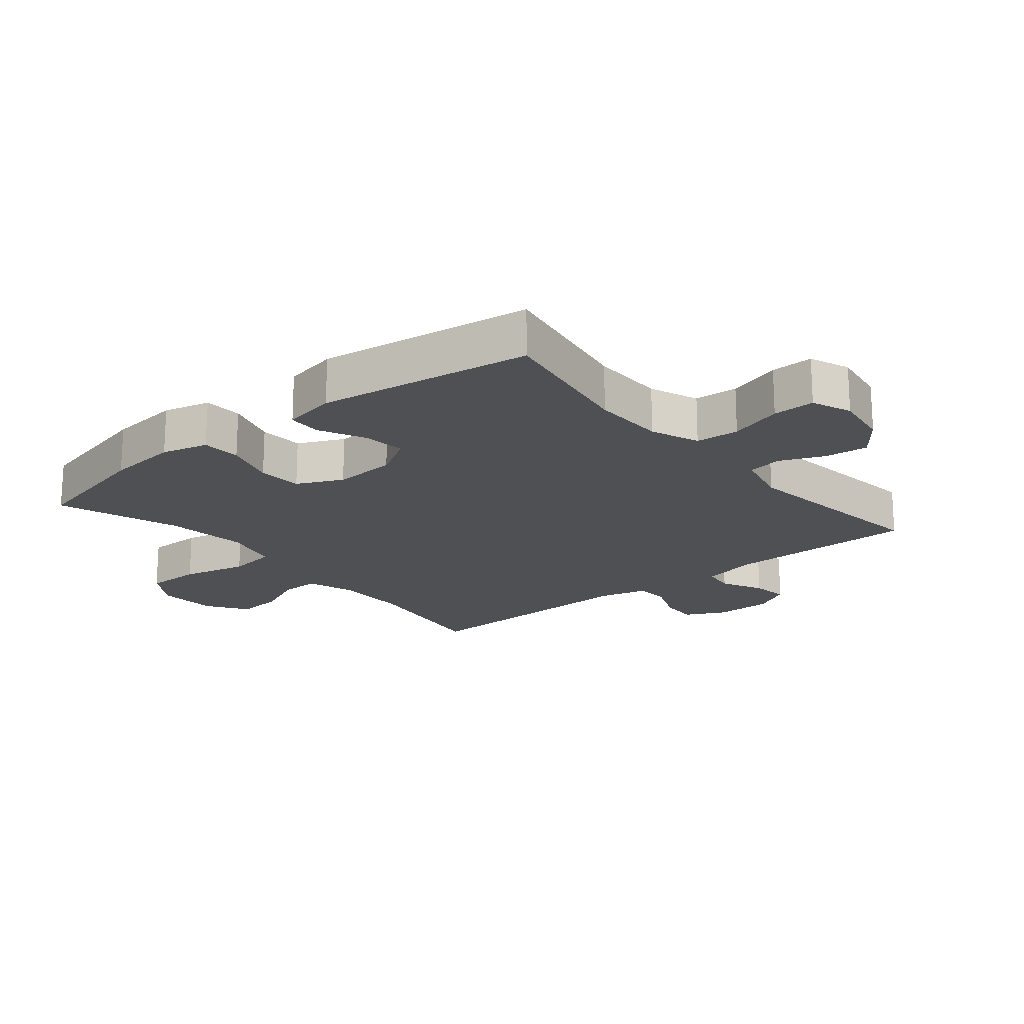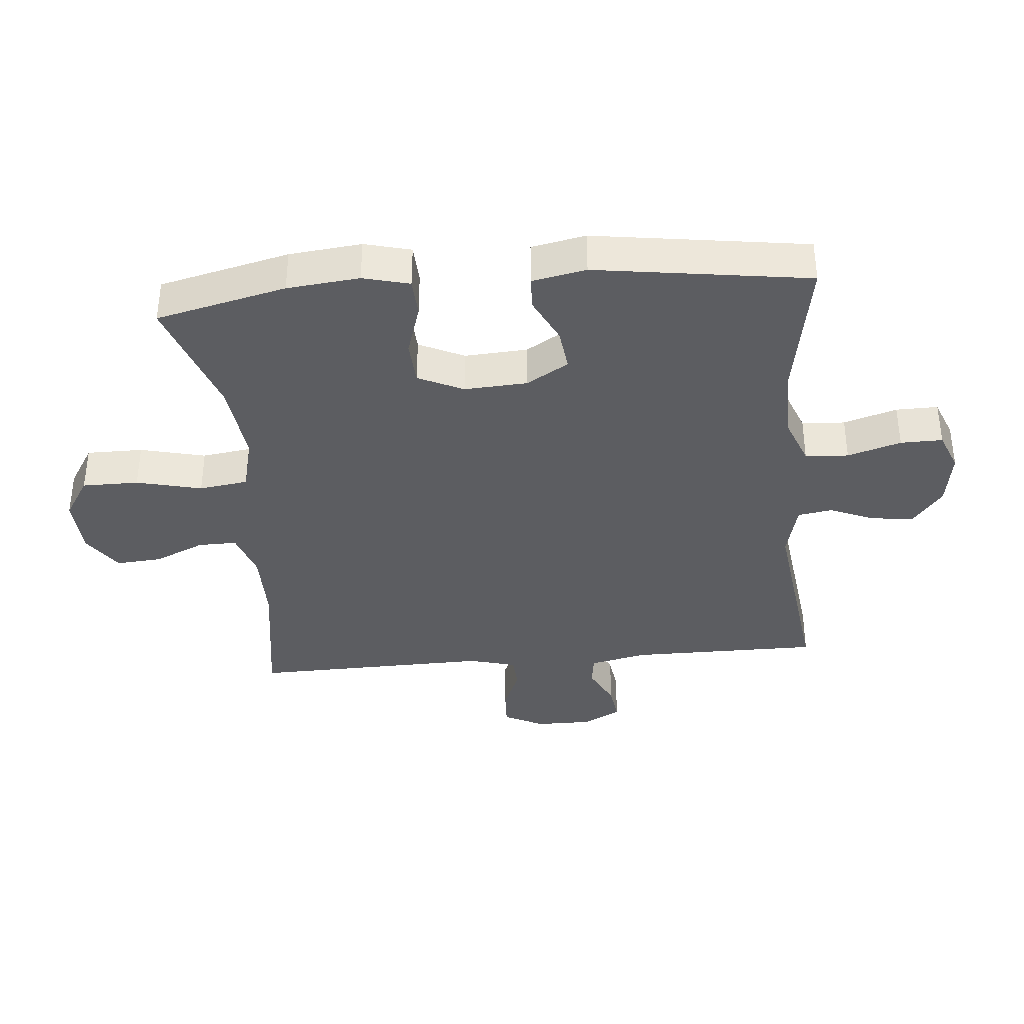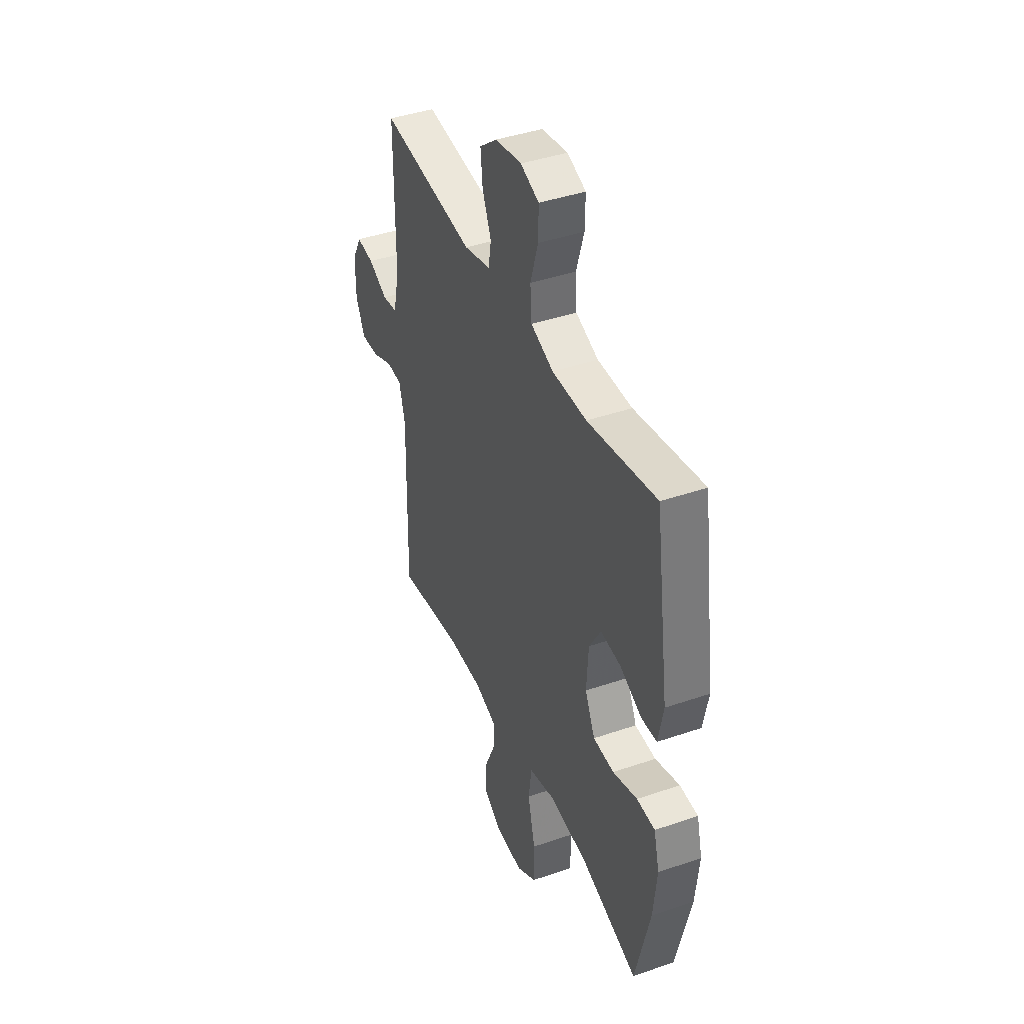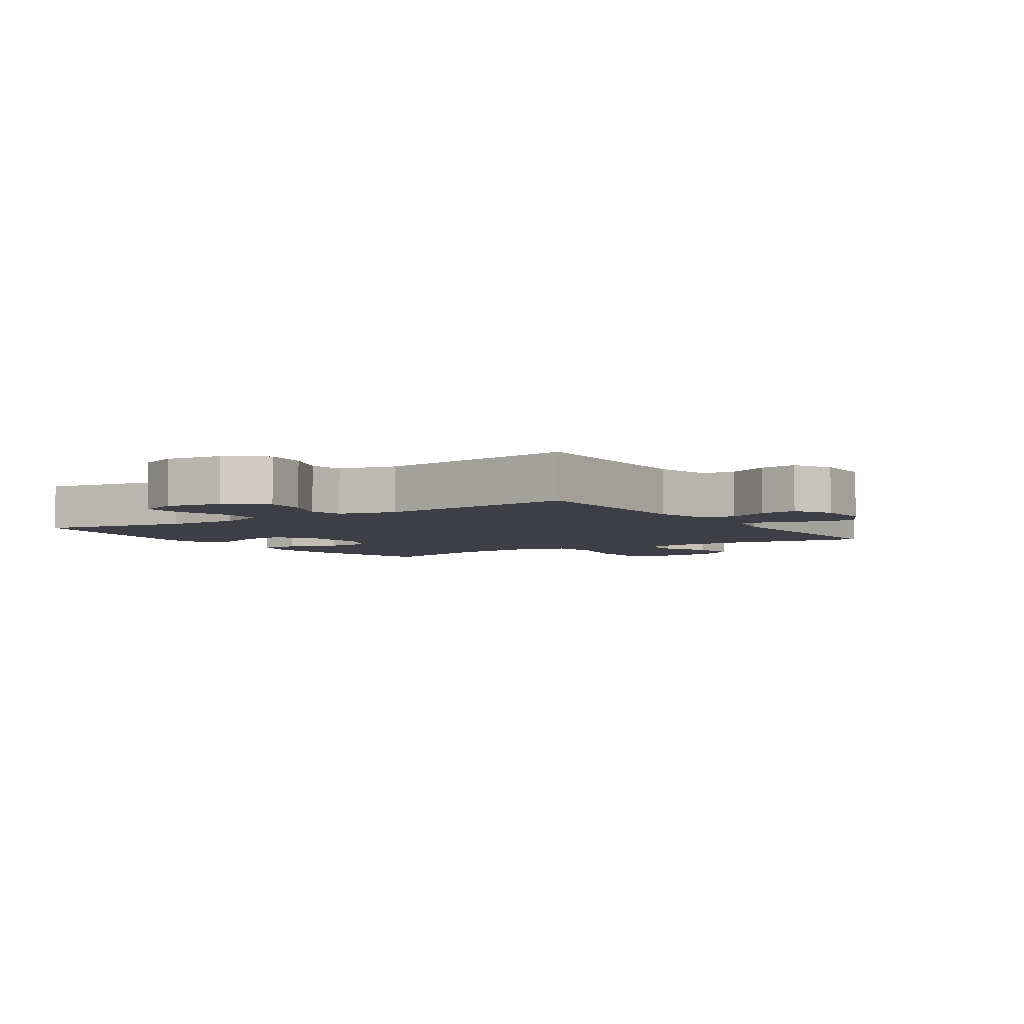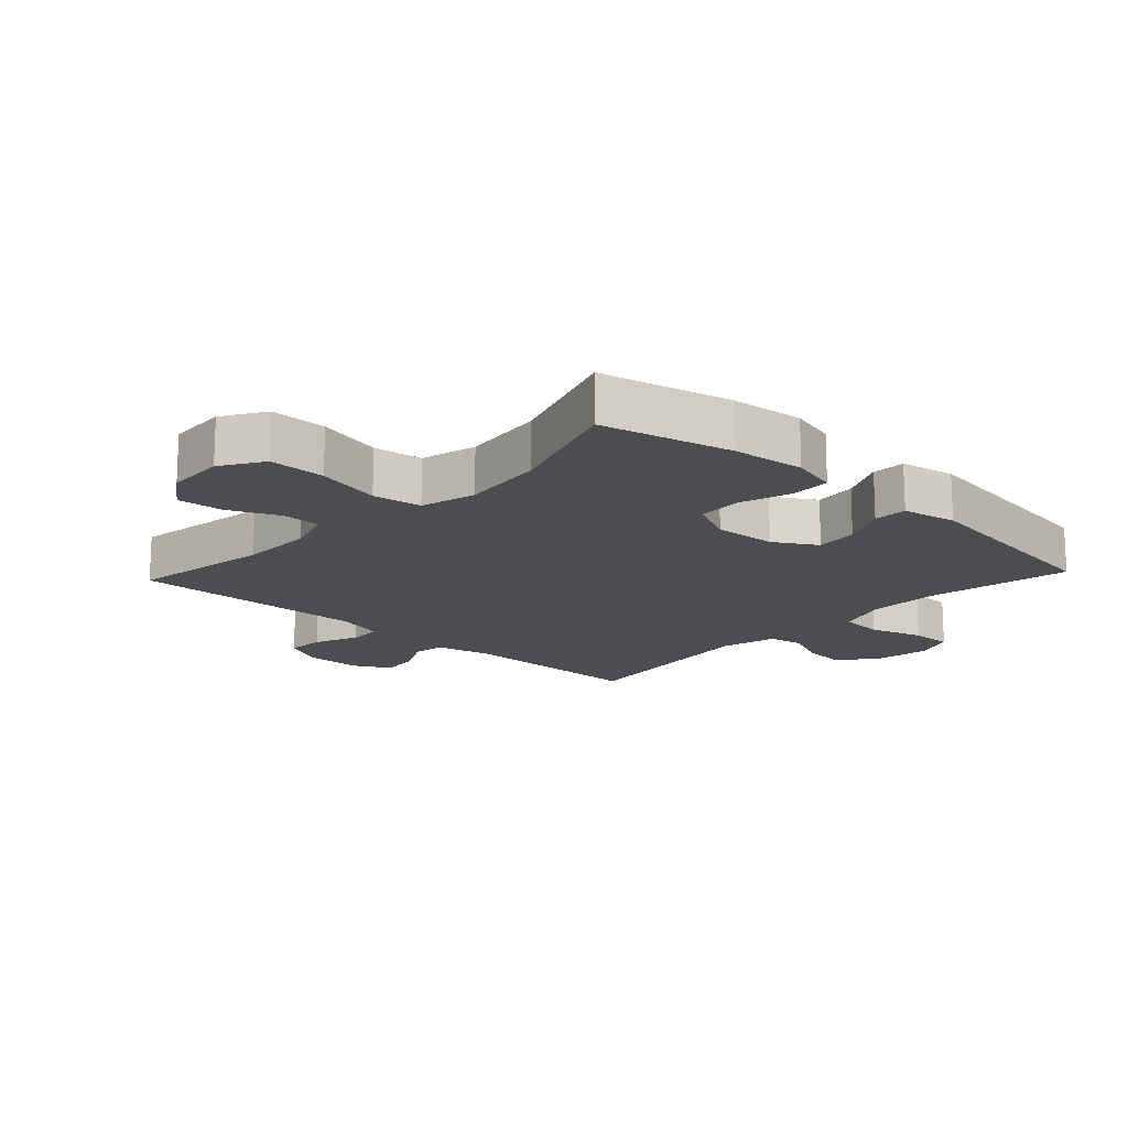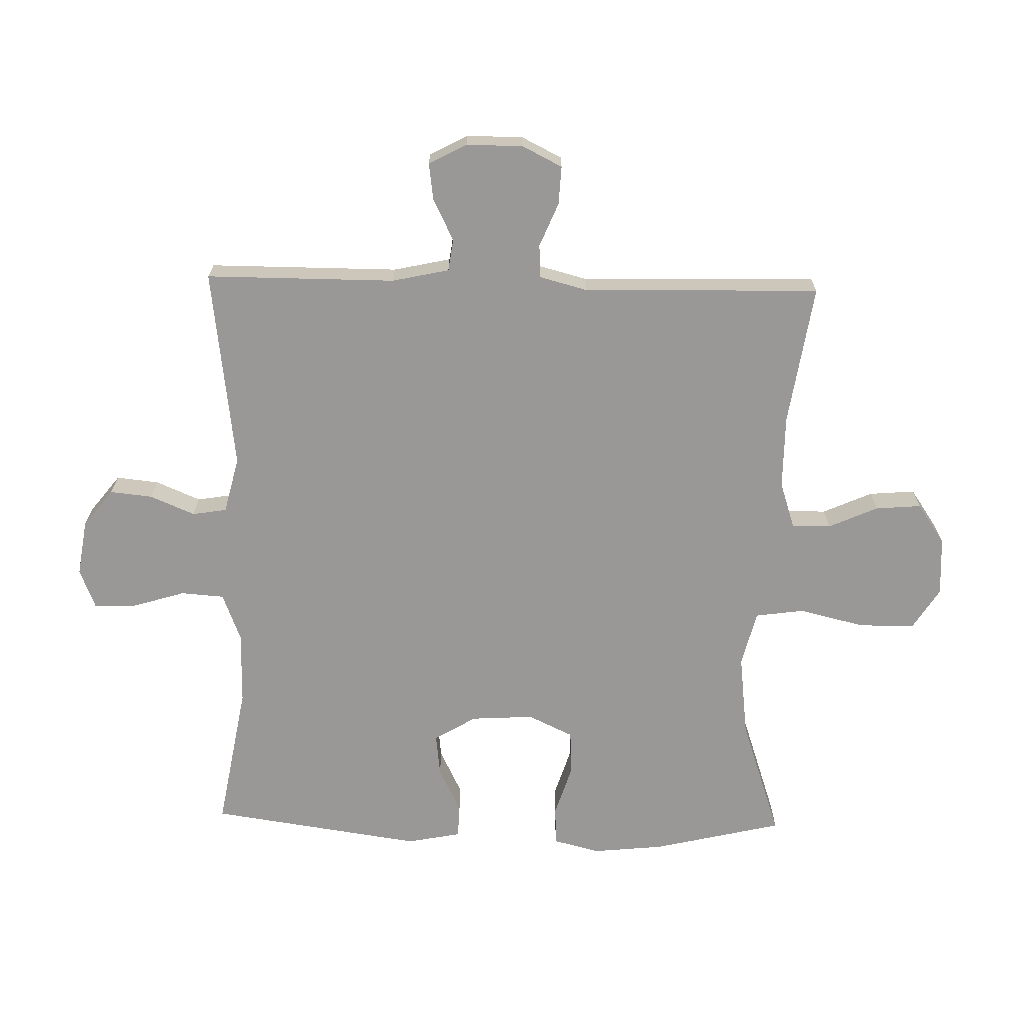
<metadata>
{"format":"obj","ext":"obj","renderer":"f3d","projection":"perspective","resolution":1024,"background":"white","views":[{"elev":-18.9,"azim":-50.4,"up":"+Y"},{"elev":-36.9,"azim":-84.9,"up":"+Y"},{"elev":41.6,"azim":-112.6,"up":"+Z"},{"elev":-4.5,"azim":33.5,"up":"+Y"},{"elev":-16.0,"azim":-133.0,"up":"+Y"},{"elev":-68.7,"azim":88.6,"up":"+Y"}]}
</metadata>
<code>
v 0.5 0.07 -0.5
v 0.275 0.07 -0.466
v 0.158 0.07 -0.466
v 0.083 0.07 -0.491
v 0.084 0.07 -0.553
v 0.119 0.07 -0.632
v 0.125 0.07 -0.705
v 0.061 0.07 -0.749
v -0.033 0.07 -0.754
v -0.1 0.07 -0.712
v -0.1 0.07 -0.622
v -0.075 0.07 -0.518
v -0.086 0.07 -0.44
v -0.175 0.07 -0.418
v -0.307 0.07 -0.434
v -0.5 0.07 -0.5
v -0.549 0.07 -0.293
v -0.561 0.07 -0.178
v -0.542 0.07 -0.104
v -0.48 0.07 -0.101
v -0.397 0.07 -0.127
v -0.326 0.07 -0.123
v -0.292 0.07 -0.051
v -0.298 0.07 0.049
v -0.338 0.07 0.116
v -0.406 0.07 0.108
v -0.479 0.07 0.072
v -0.532 0.07 0.074
v -0.549 0.07 0.16
v -0.5 0.07 0.5
v -0.267 0.07 0.459
v -0.15 0.07 0.46
v -0.073 0.07 0.49
v -0.068 0.07 0.559
v -0.094 0.07 0.644
v -0.095 0.07 0.711
v -0.032 0.07 0.736
v 0.057 0.07 0.722
v 0.117 0.07 0.675
v 0.11 0.07 0.607
v 0.08 0.07 0.536
v 0.089 0.07 0.481
v 0.179 0.07 0.459
v 0.5 0.07 0.5
v 0.5 0.07 0.197
v 0.52 0.07 0.106
v 0.571 0.07 0.099
v 0.637 0.07 0.132
v 0.696 0.07 0.14
v 0.728 0.07 0.08
v 0.728 0.07 -0.01
v 0.696 0.07 -0.074
v 0.635 0.07 -0.071
v 0.565 0.07 -0.042
v 0.512 0.07 -0.045
v 0.492 0.07 -0.121
v 0.5 0 -0.5
v 0.275 0 -0.466
v 0.158 0 -0.466
v 0.083 0 -0.491
v 0.084 0 -0.553
v 0.119 0 -0.632
v 0.125 0 -0.705
v 0.061 0 -0.749
v -0.033 0 -0.754
v -0.1 0 -0.712
v -0.1 0 -0.622
v -0.075 0 -0.518
v -0.086 0 -0.44
v -0.175 0 -0.418
v -0.307 0 -0.434
v -0.5 0 -0.5
v -0.549 0 -0.293
v -0.561 0 -0.178
v -0.542 0 -0.104
v -0.48 0 -0.101
v -0.397 0 -0.127
v -0.326 0 -0.123
v -0.292 0 -0.051
v -0.298 0 0.049
v -0.338 0 0.116
v -0.406 0 0.108
v -0.479 0 0.072
v -0.532 0 0.074
v -0.549 0 0.16
v -0.5 0 0.5
v -0.267 0 0.459
v -0.15 0 0.46
v -0.073 0 0.49
v -0.068 0 0.559
v -0.094 0 0.644
v -0.095 0 0.711
v -0.032 0 0.736
v 0.057 0 0.722
v 0.117 0 0.675
v 0.11 0 0.607
v 0.08 0 0.536
v 0.089 0 0.481
v 0.179 0 0.459
v 0.5 0 0.5
v 0.5 0 0.197
v 0.52 0 0.106
v 0.571 0 0.099
v 0.637 0 0.132
v 0.696 0 0.14
v 0.728 0 0.08
v 0.728 0 -0.01
v 0.696 0 -0.074
v 0.635 0 -0.071
v 0.565 0 -0.042
v 0.512 0 -0.045
v 0.492 0 -0.121
f 51 52 53 54
f 51 54 55
f 50 51 55
f 47 48 49 50
f 47 50 55
f 46 47 55
f 45 46 55 56
f 43 44 45 56
f 38 39 40 41
f 36 37 38 41
f 34 35 36 41
f 33 34 41 42
f 32 33 42 43
f 28 29 30 31
f 26 27 28 31
f 25 26 31 32
f 24 25 32 43
f 18 19 20 21
f 18 21 22
f 15 16 17 18
f 14 15 18 22
f 13 14 22 23
f 9 10 11 12
f 9 12 13
f 8 9 13
f 5 6 7 8
f 4 5 8 13
f 3 4 13 23
f 43 56 1 2
f 23 24 43
f 2 3 23 43
f 110 109 108 107
f 111 110 107
f 111 107 106
f 106 105 104 103
f 111 106 103
f 111 103 102
f 112 111 102 101
f 112 101 100 99
f 97 96 95 94
f 97 94 93 92
f 97 92 91 90
f 98 97 90 89
f 99 98 89 88
f 87 86 85 84
f 87 84 83 82
f 88 87 82 81
f 99 88 81 80
f 77 76 75 74
f 78 77 74
f 74 73 72 71
f 78 74 71 70
f 79 78 70 69
f 68 67 66 65
f 69 68 65
f 69 65 64
f 64 63 62 61
f 69 64 61 60
f 79 69 60 59
f 58 57 112 99
f 99 80 79
f 99 79 59 58
f 1 57 58 2
f 2 58 59 3
f 3 59 60 4
f 4 60 61 5
f 5 61 62 6
f 6 62 63 7
f 7 63 64 8
f 8 64 65 9
f 9 65 66 10
f 10 66 67 11
f 11 67 68 12
f 12 68 69 13
f 13 69 70 14
f 14 70 71 15
f 15 71 72 16
f 16 72 73 17
f 17 73 74 18
f 18 74 75 19
f 19 75 76 20
f 20 76 77 21
f 21 77 78 22
f 22 78 79 23
f 23 79 80 24
f 24 80 81 25
f 25 81 82 26
f 26 82 83 27
f 27 83 84 28
f 28 84 85 29
f 29 85 86 30
f 30 86 87 31
f 31 87 88 32
f 32 88 89 33
f 33 89 90 34
f 34 90 91 35
f 35 91 92 36
f 36 92 93 37
f 37 93 94 38
f 38 94 95 39
f 39 95 96 40
f 40 96 97 41
f 41 97 98 42
f 42 98 99 43
f 43 99 100 44
f 44 100 101 45
f 45 101 102 46
f 46 102 103 47
f 47 103 104 48
f 48 104 105 49
f 49 105 106 50
f 50 106 107 51
f 51 107 108 52
f 52 108 109 53
f 53 109 110 54
f 54 110 111 55
f 55 111 112 56
f 56 112 57 1

</code>
